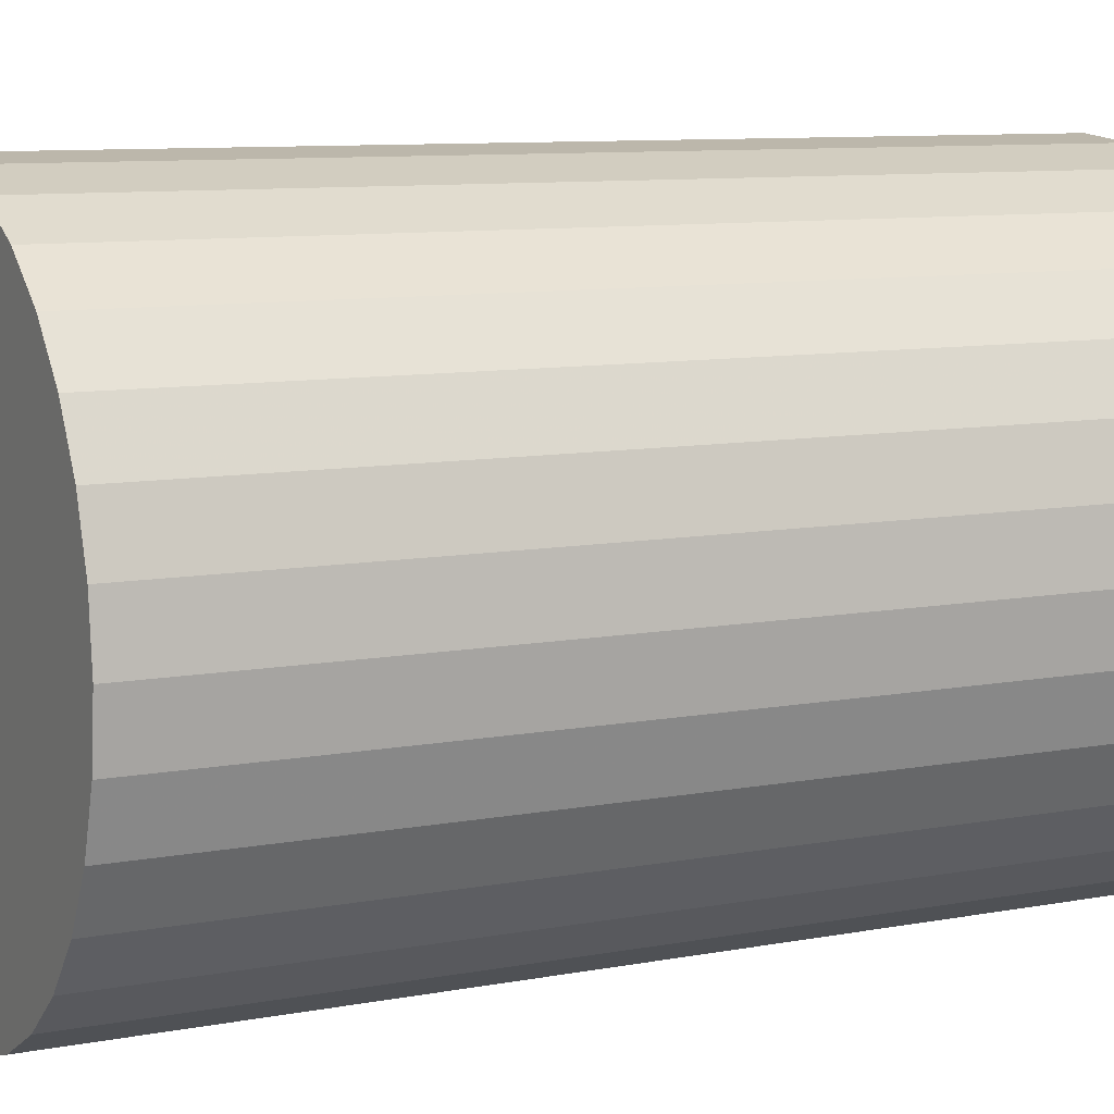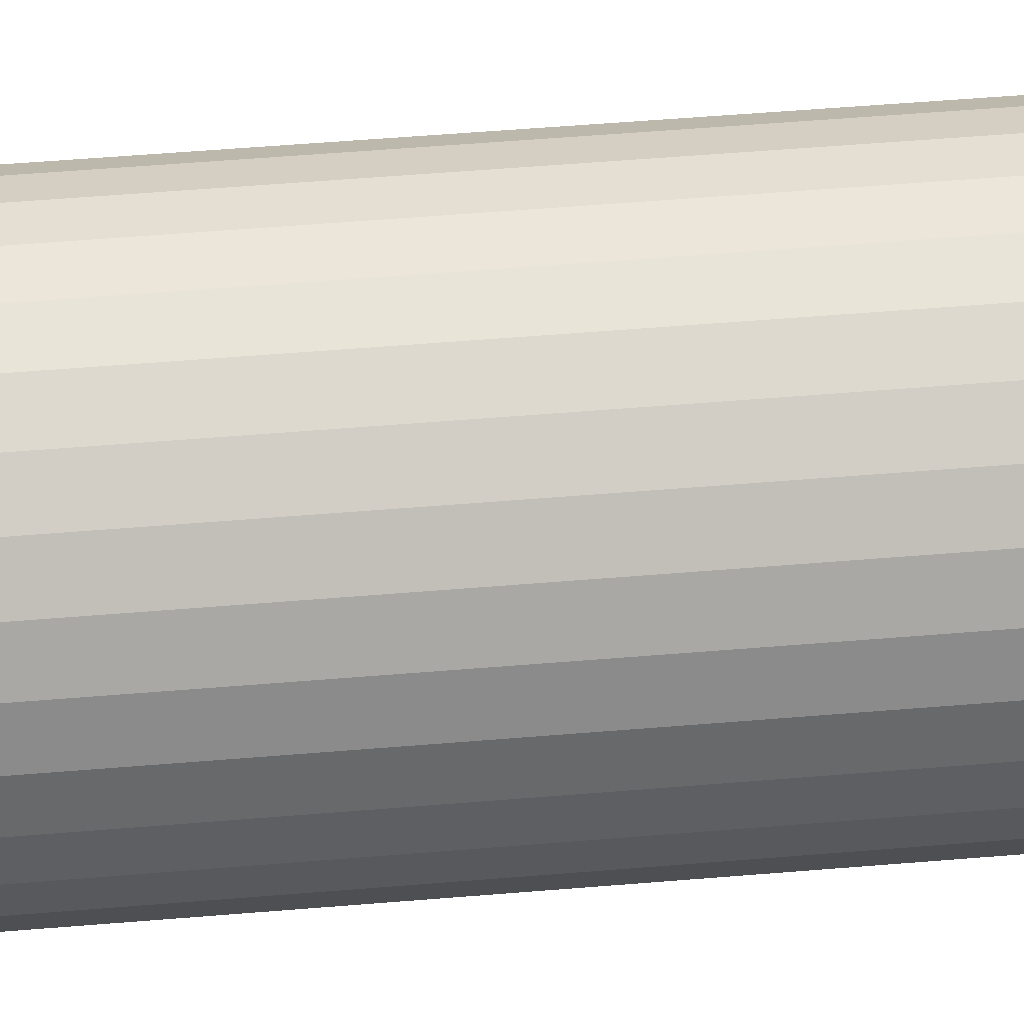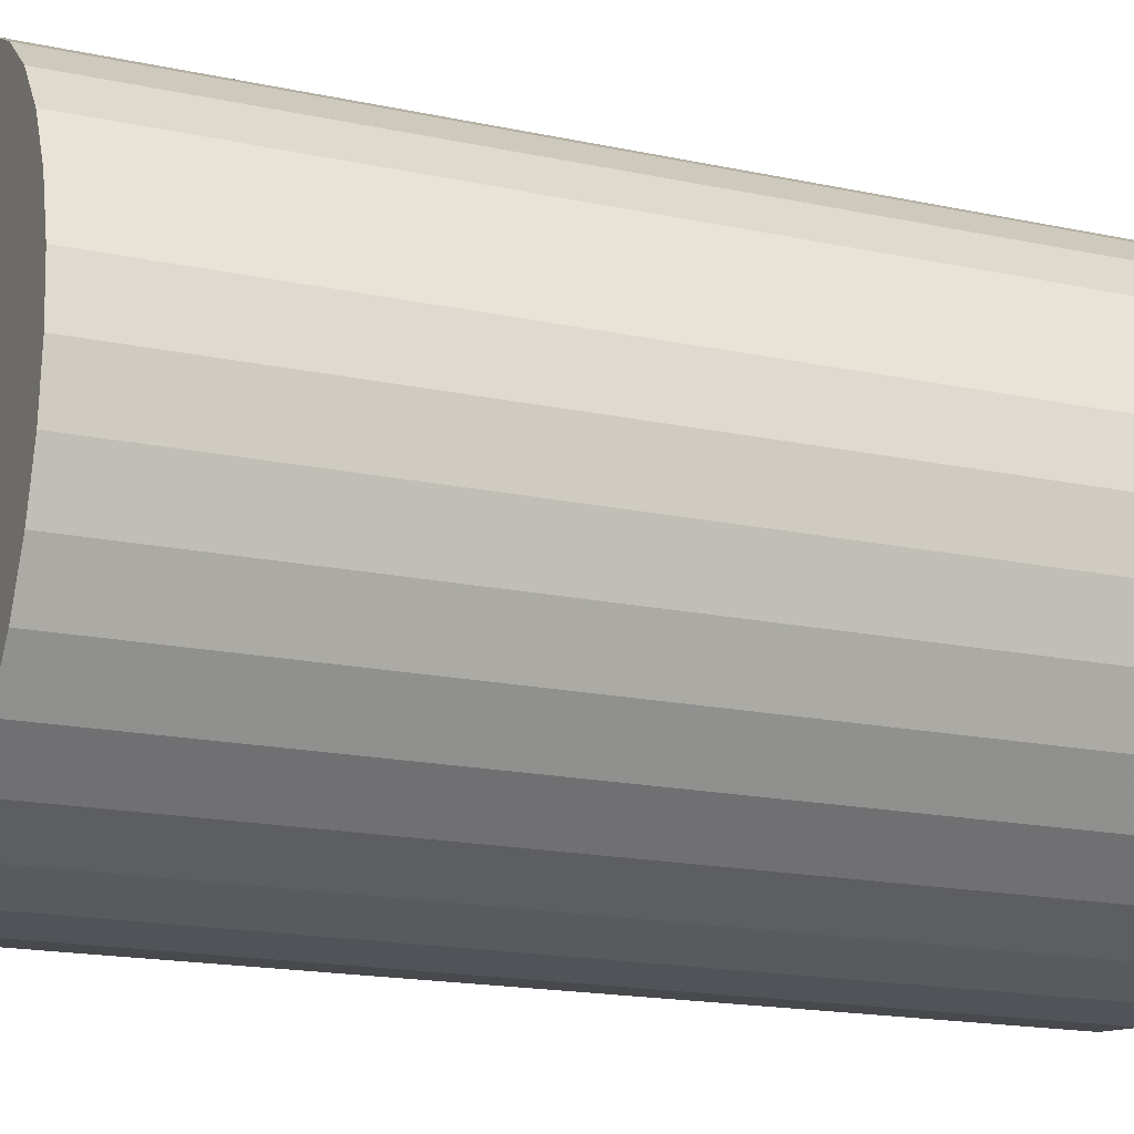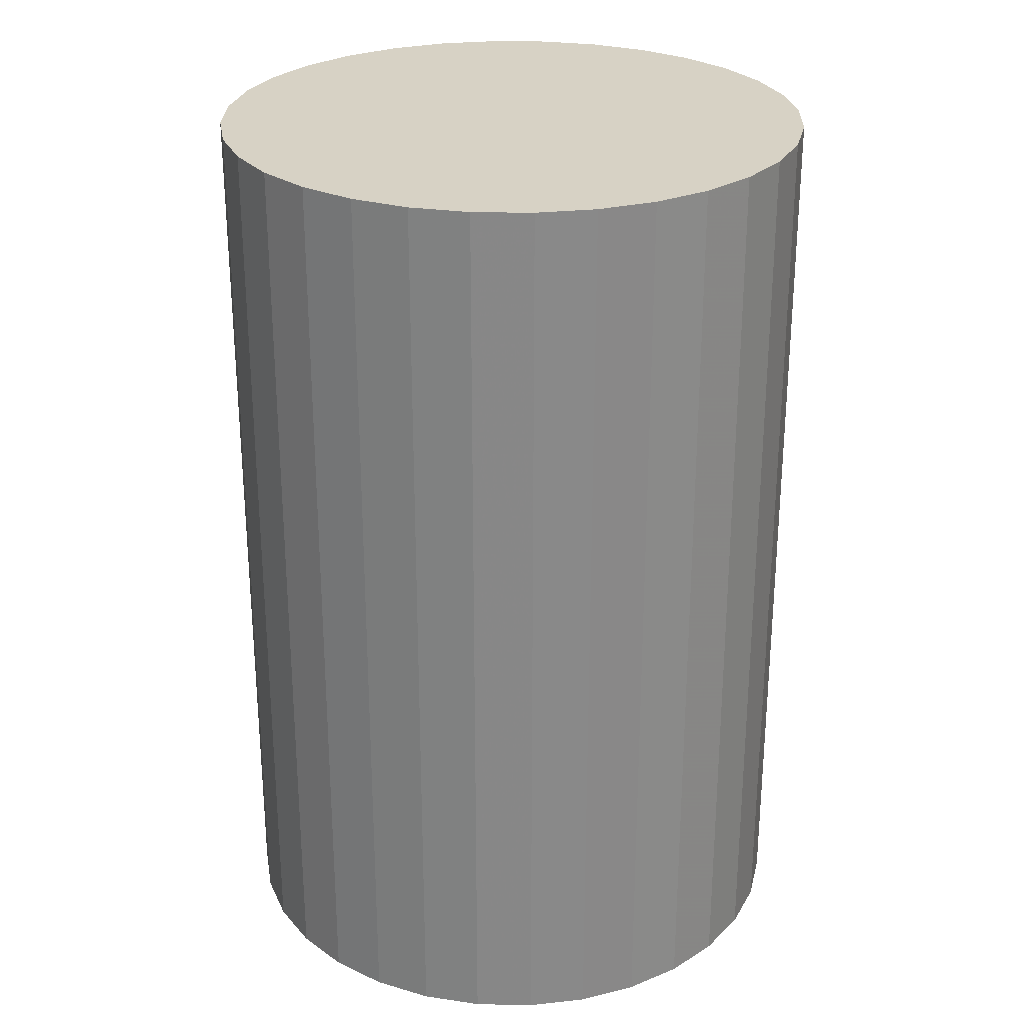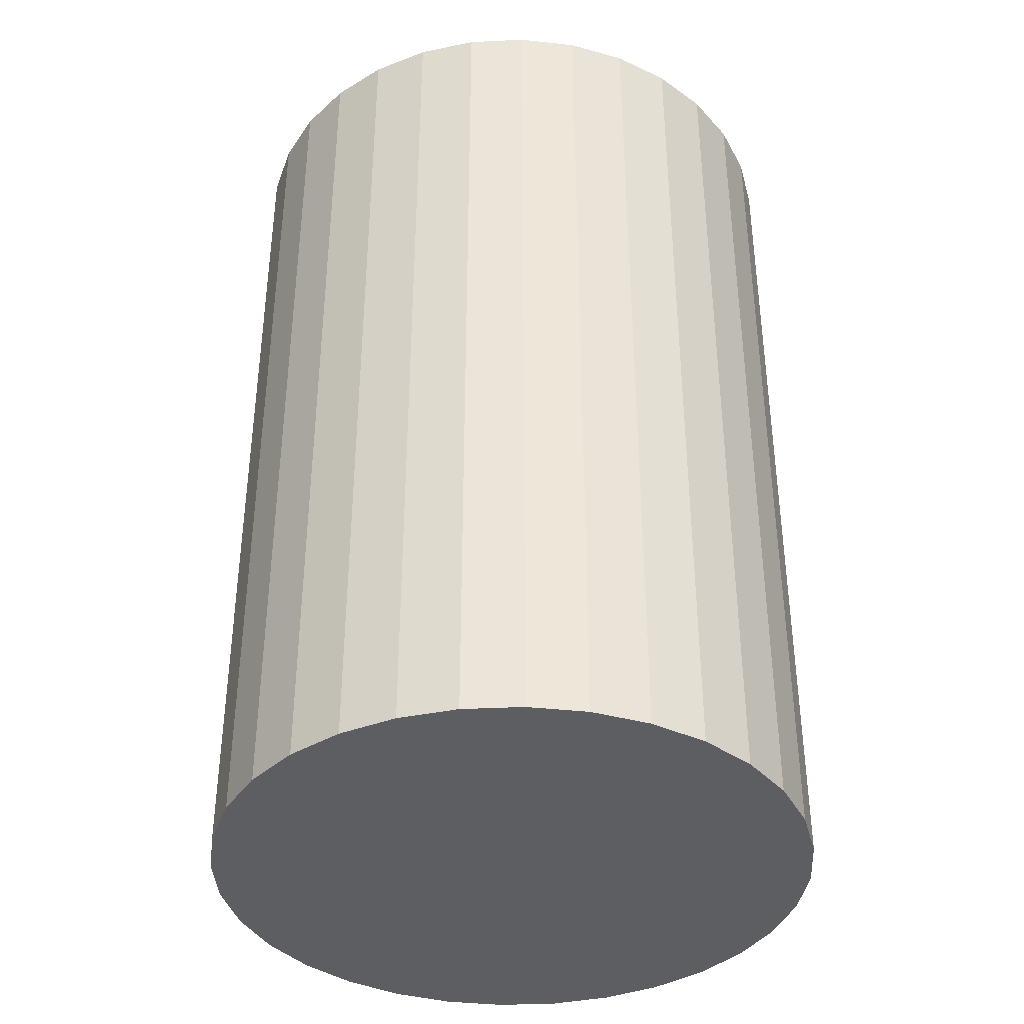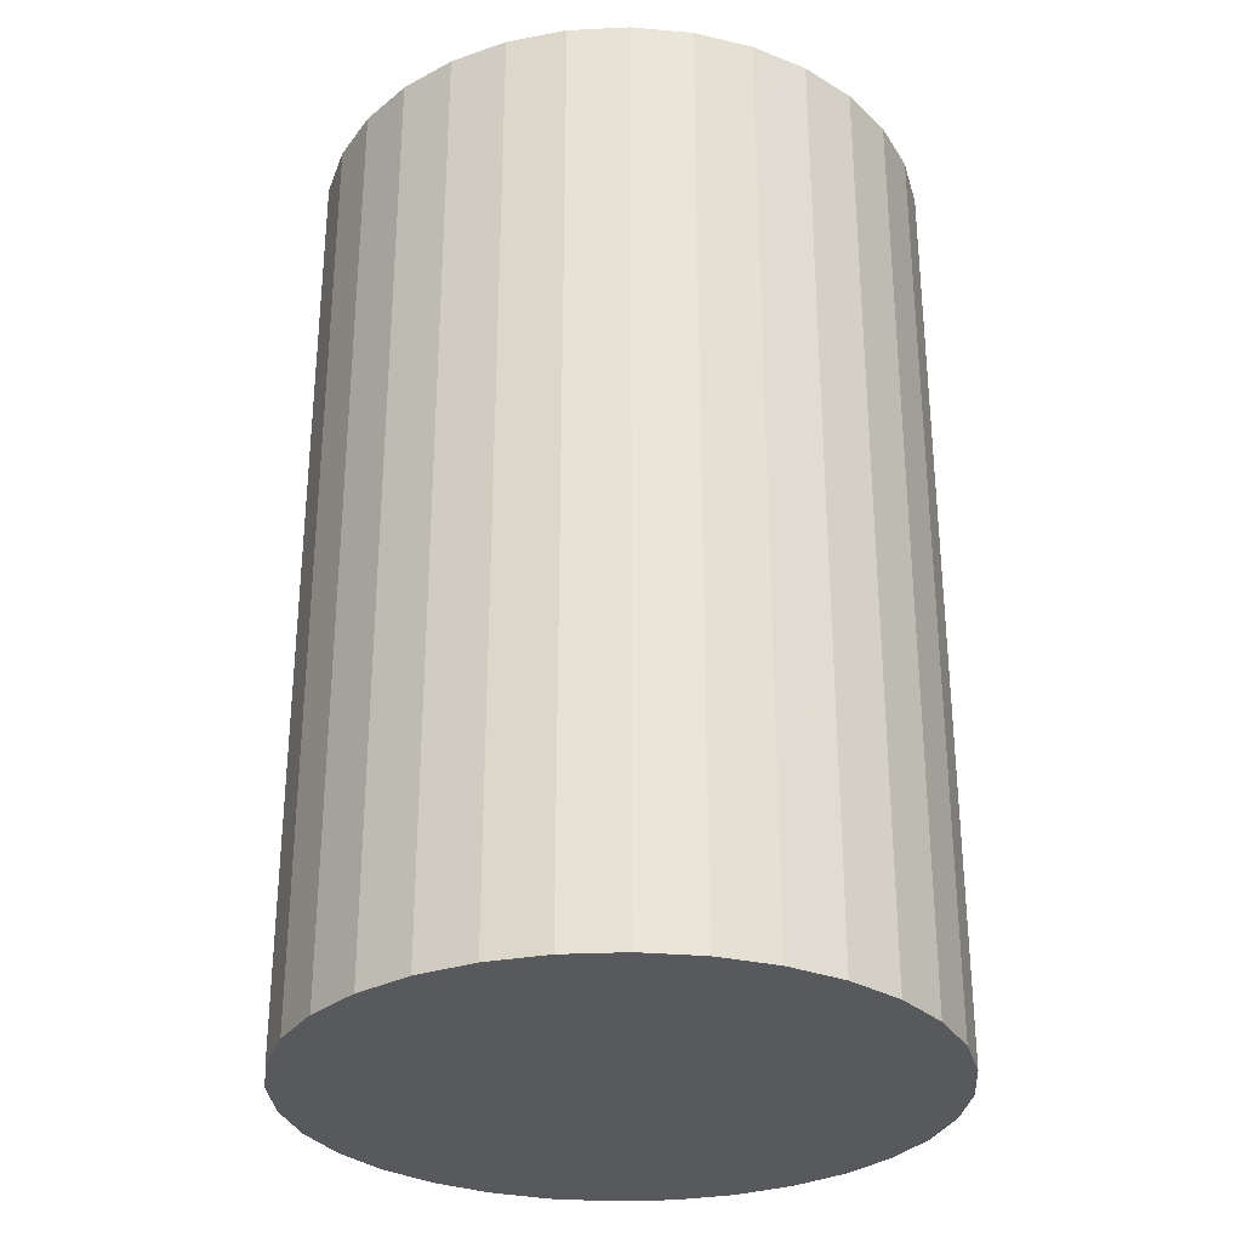
<metadata>
{"format":"obj","ext":"obj","renderer":"f3d","projection":"perspective","resolution":1024,"background":"white","views":[{"elev":9.0,"azim":-117.2,"up":"+Y"},{"elev":65.9,"azim":85.5,"up":"+Y"},{"elev":-17.6,"azim":-112.9,"up":"+Y"},{"elev":27.2,"azim":-60.2,"up":"+Z"},{"elev":-38.5,"azim":-103.5,"up":"+Z"},{"elev":-30.2,"azim":167.1,"up":"+Z"}]}
</metadata>
<code>
v 0 0 -0.04386
v 0.02861 0 -0.04386
v 0.02861 0 0.04386
v 0 0 0.04386
v 0.02806 0.005582 -0.04386
v 0.02806 0.005582 0.04386
v 0.02643 0.01095 -0.04386
v 0.02643 0.01095 0.04386
v 0.02379 0.0159 -0.04386
v 0.02379 0.0159 0.04386
v 0.02023 0.02023 -0.04386
v 0.02023 0.02023 0.04386
v 0.0159 0.02379 -0.04386
v 0.0159 0.02379 0.04386
v 0.01095 0.02643 -0.04386
v 0.01095 0.02643 0.04386
v 0.005582 0.02806 -0.04386
v 0.005582 0.02806 0.04386
v 0 0.02861 -0.04386
v 0 0.02861 0.04386
v -0.005582 0.02806 -0.04386
v -0.005582 0.02806 0.04386
v -0.01095 0.02643 -0.04386
v -0.01095 0.02643 0.04386
v -0.0159 0.02379 -0.04386
v -0.0159 0.02379 0.04386
v -0.02023 0.02023 -0.04386
v -0.02023 0.02023 0.04386
v -0.02379 0.0159 -0.04386
v -0.02379 0.0159 0.04386
v -0.02643 0.01095 -0.04386
v -0.02643 0.01095 0.04386
v -0.02806 0.005582 -0.04386
v -0.02806 0.005582 0.04386
v -0.02861 0 -0.04386
v -0.02861 0 0.04386
v -0.02806 -0.005582 -0.04386
v -0.02806 -0.005582 0.04386
v -0.02643 -0.01095 -0.04386
v -0.02643 -0.01095 0.04386
v -0.02379 -0.0159 -0.04386
v -0.02379 -0.0159 0.04386
v -0.02023 -0.02023 -0.04386
v -0.02023 -0.02023 0.04386
v -0.0159 -0.02379 -0.04386
v -0.0159 -0.02379 0.04386
v -0.01095 -0.02643 -0.04386
v -0.01095 -0.02643 0.04386
v -0.005582 -0.02806 -0.04386
v -0.005582 -0.02806 0.04386
v -0 -0.02861 -0.04386
v -0 -0.02861 0.04386
v 0.005582 -0.02806 -0.04386
v 0.005582 -0.02806 0.04386
v 0.01095 -0.02643 -0.04386
v 0.01095 -0.02643 0.04386
v 0.0159 -0.02379 -0.04386
v 0.0159 -0.02379 0.04386
v 0.02023 -0.02023 -0.04386
v 0.02023 -0.02023 0.04386
v 0.02379 -0.0159 -0.04386
v 0.02379 -0.0159 0.04386
v 0.02643 -0.01095 -0.04386
v 0.02643 -0.01095 0.04386
v 0.02806 -0.005582 -0.04386
v 0.02806 -0.005582 0.04386
f 2 1 5
f 2 5 3
f 3 5 6
f 3 6 4
f 5 1 7
f 5 7 6
f 6 7 8
f 6 8 4
f 7 1 9
f 7 9 8
f 8 9 10
f 8 10 4
f 9 1 11
f 9 11 10
f 10 11 12
f 10 12 4
f 11 1 13
f 11 13 12
f 12 13 14
f 12 14 4
f 13 1 15
f 13 15 14
f 14 15 16
f 14 16 4
f 15 1 17
f 15 17 16
f 16 17 18
f 16 18 4
f 17 1 19
f 17 19 18
f 18 19 20
f 18 20 4
f 19 1 21
f 19 21 20
f 20 21 22
f 20 22 4
f 21 1 23
f 21 23 22
f 22 23 24
f 22 24 4
f 23 1 25
f 23 25 24
f 24 25 26
f 24 26 4
f 25 1 27
f 25 27 26
f 26 27 28
f 26 28 4
f 27 1 29
f 27 29 28
f 28 29 30
f 28 30 4
f 29 1 31
f 29 31 30
f 30 31 32
f 30 32 4
f 31 1 33
f 31 33 32
f 32 33 34
f 32 34 4
f 33 1 35
f 33 35 34
f 34 35 36
f 34 36 4
f 35 1 37
f 35 37 36
f 36 37 38
f 36 38 4
f 37 1 39
f 37 39 38
f 38 39 40
f 38 40 4
f 39 1 41
f 39 41 40
f 40 41 42
f 40 42 4
f 41 1 43
f 41 43 42
f 42 43 44
f 42 44 4
f 43 1 45
f 43 45 44
f 44 45 46
f 44 46 4
f 45 1 47
f 45 47 46
f 46 47 48
f 46 48 4
f 47 1 49
f 47 49 48
f 48 49 50
f 48 50 4
f 49 1 51
f 49 51 50
f 50 51 52
f 50 52 4
f 51 1 53
f 51 53 52
f 52 53 54
f 52 54 4
f 53 1 55
f 53 55 54
f 54 55 56
f 54 56 4
f 55 1 57
f 55 57 56
f 56 57 58
f 56 58 4
f 57 1 59
f 57 59 58
f 58 59 60
f 58 60 4
f 59 1 61
f 59 61 60
f 60 61 62
f 60 62 4
f 61 1 63
f 61 63 62
f 62 63 64
f 62 64 4
f 63 1 65
f 63 65 64
f 64 65 66
f 64 66 4
f 65 1 2
f 65 2 66
f 66 2 3
f 66 3 4

</code>
